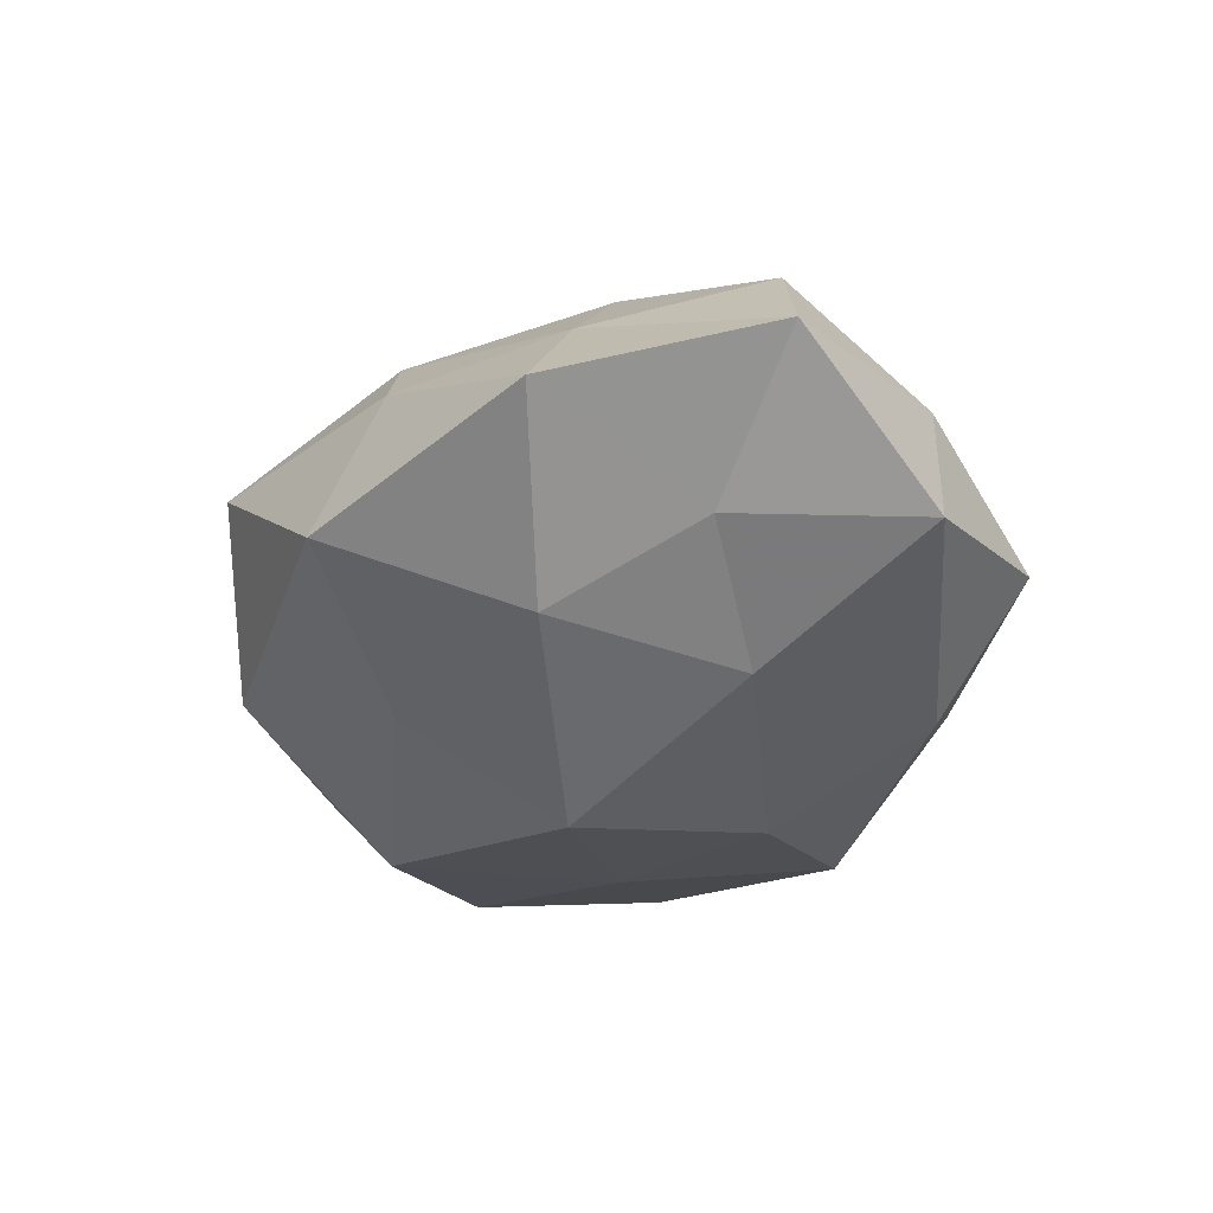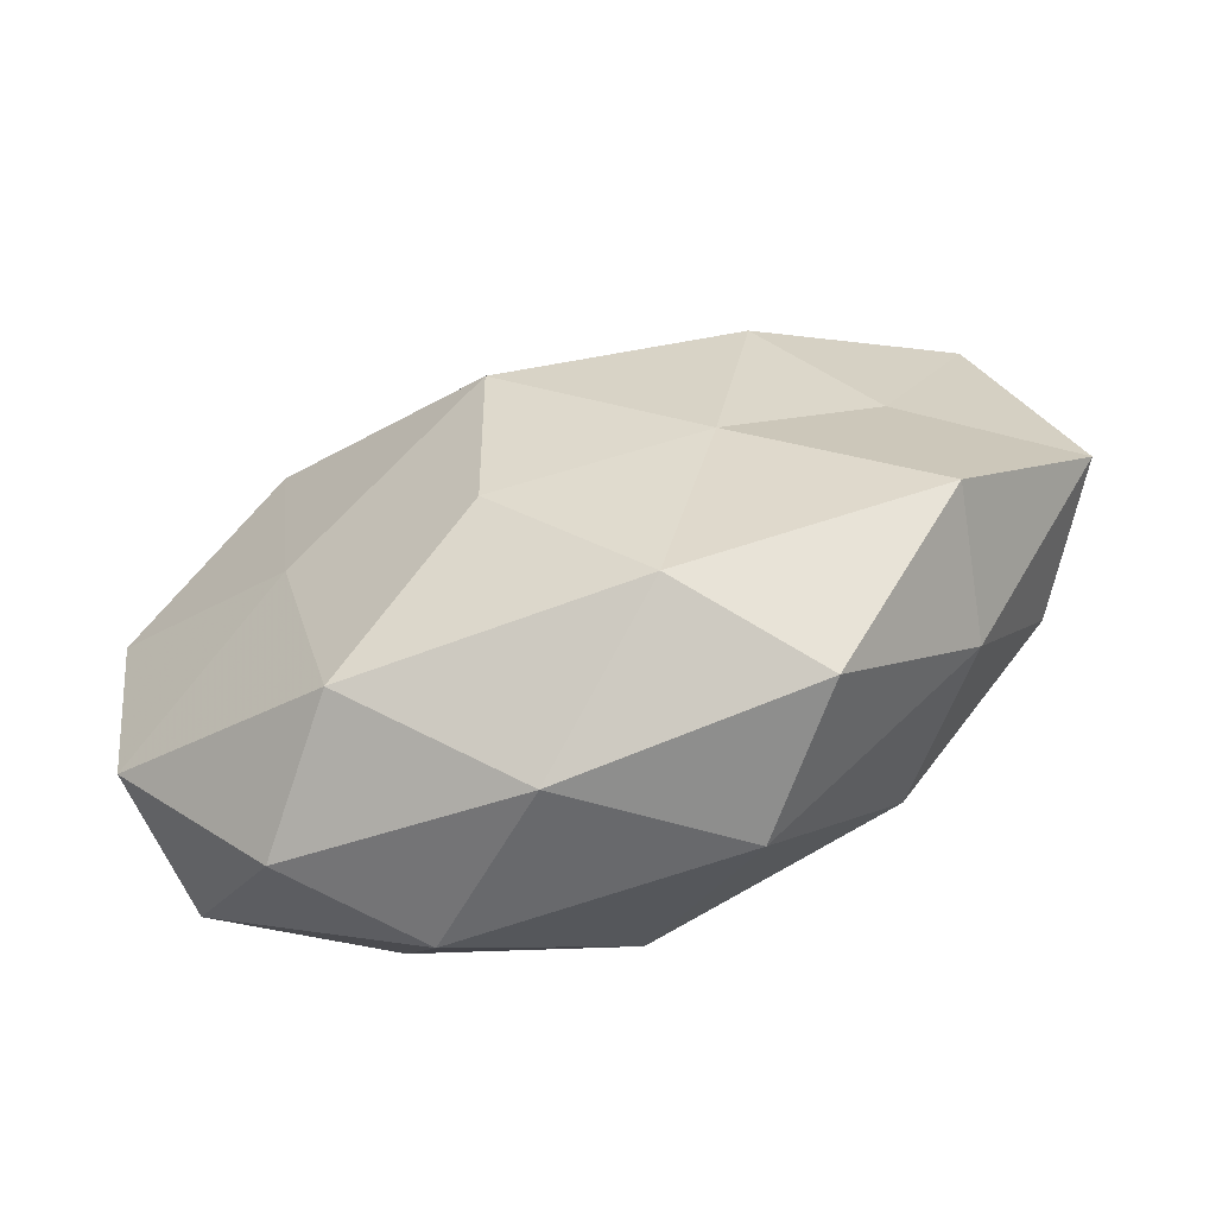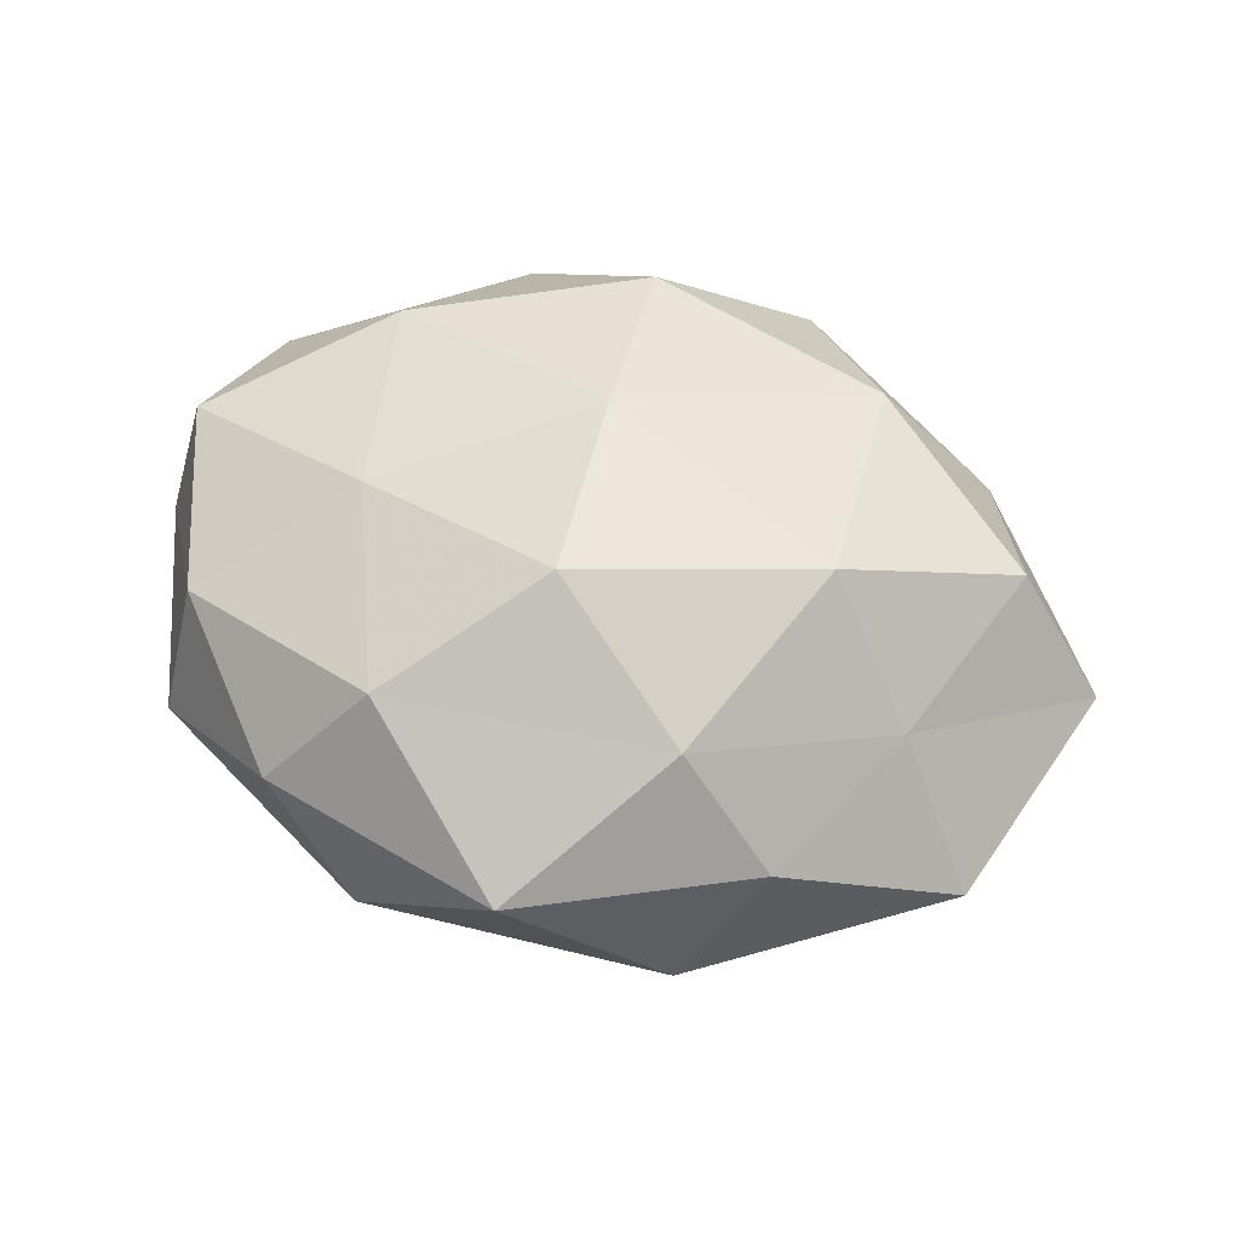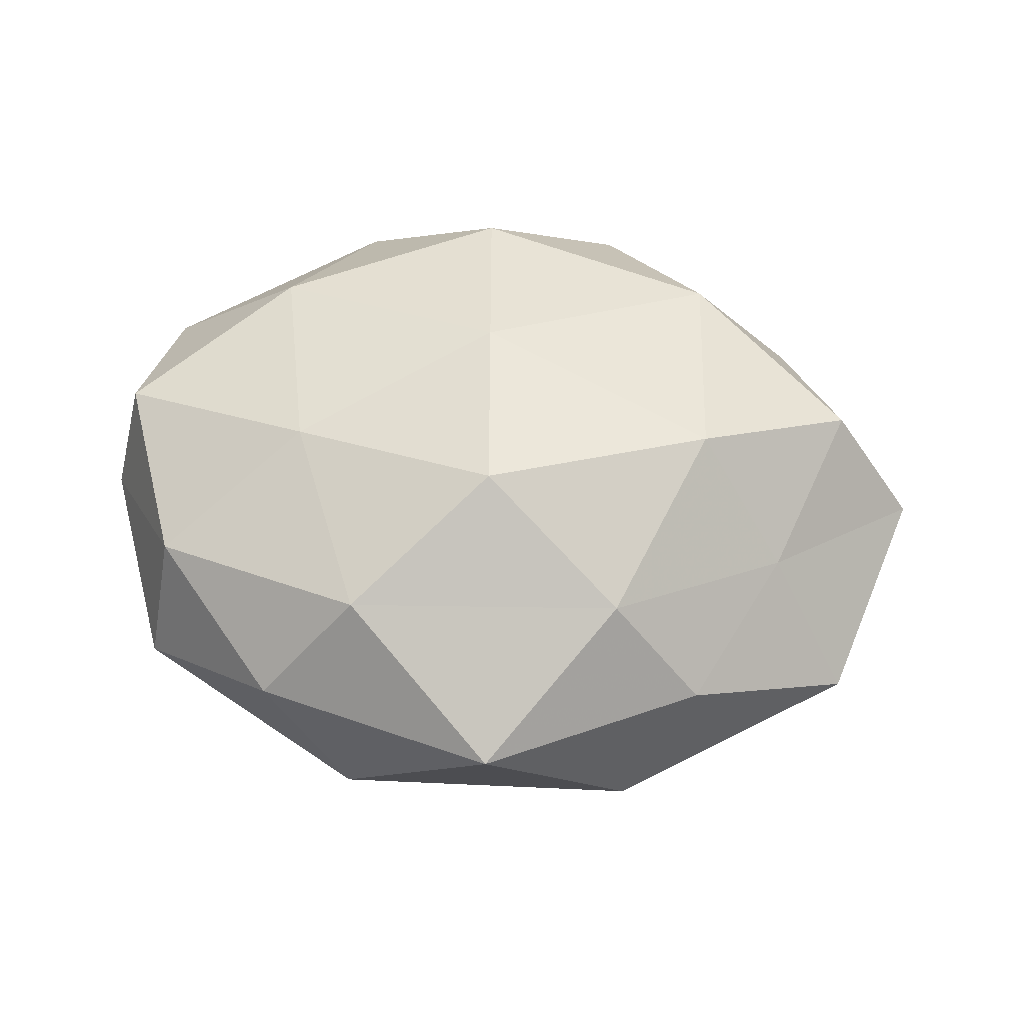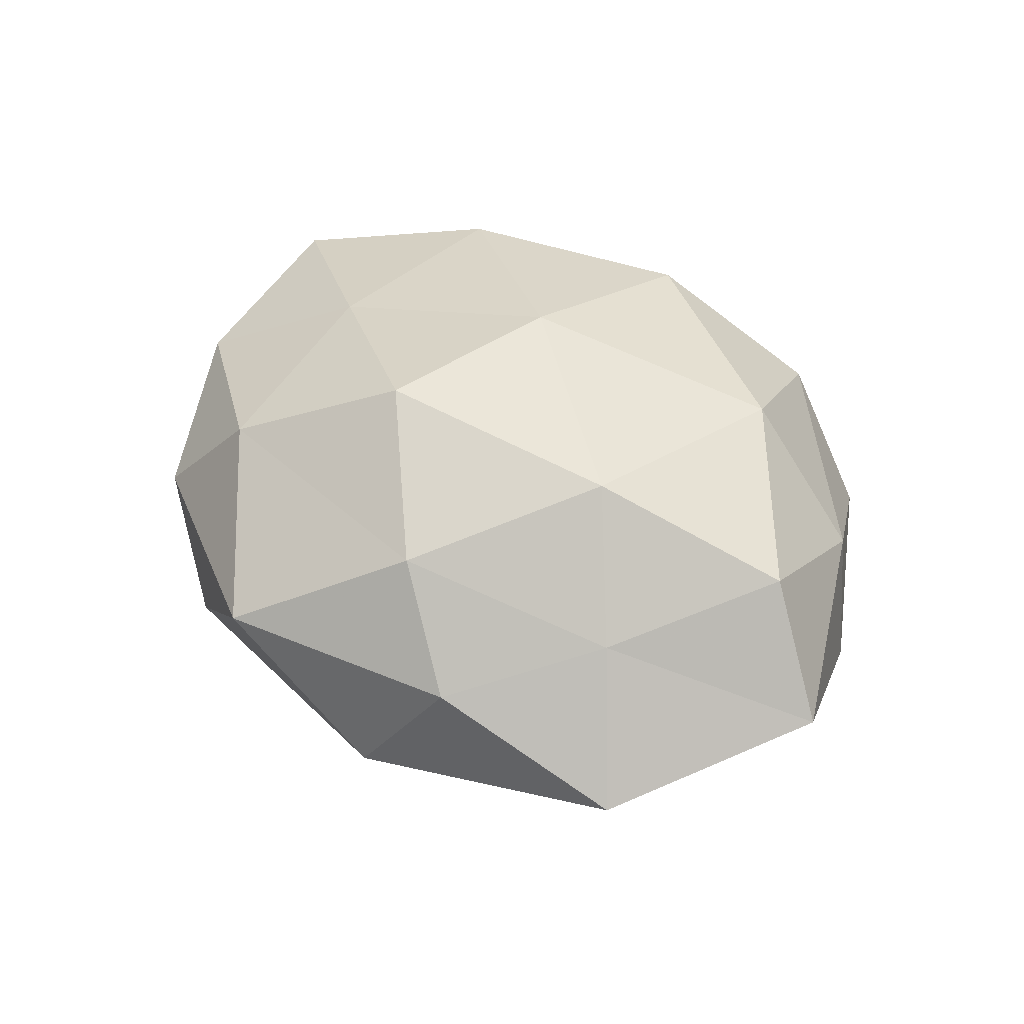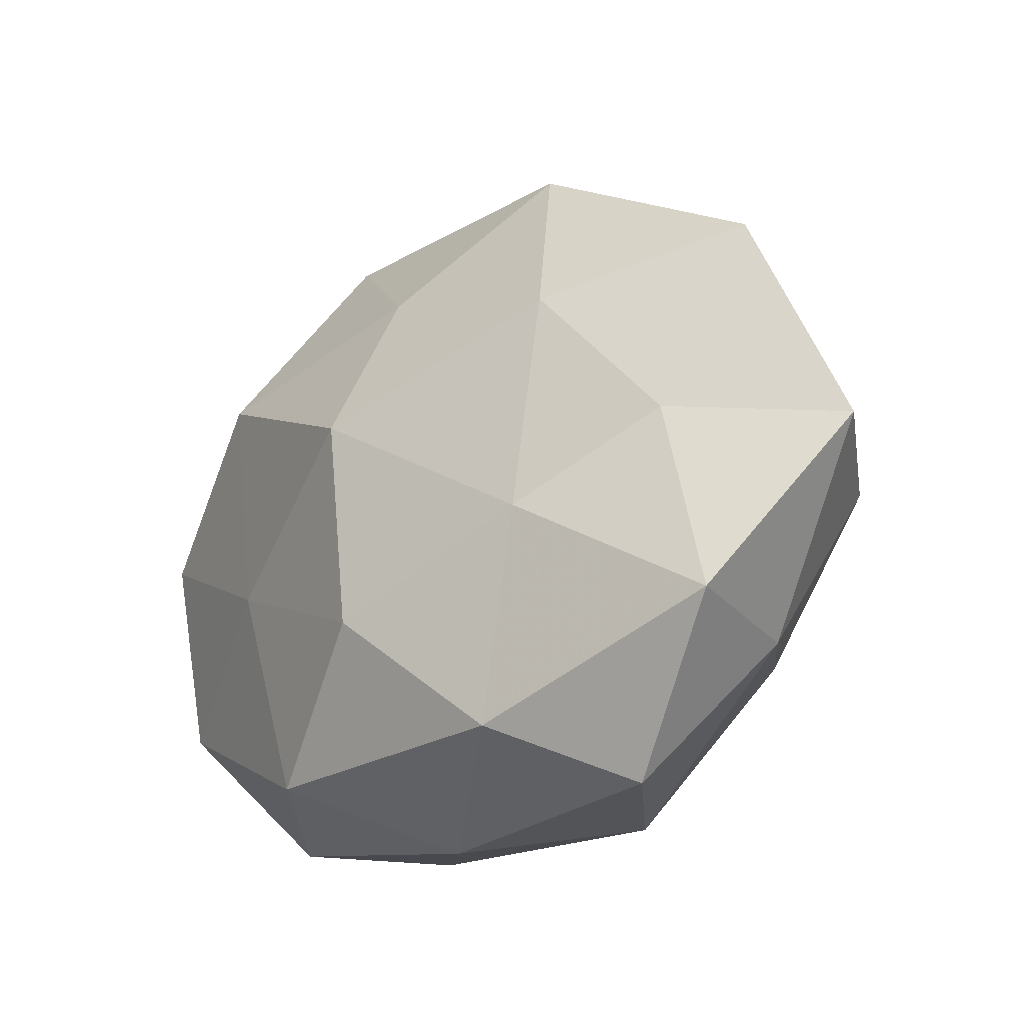
<metadata>
{"format":"obj","ext":"obj","renderer":"f3d","projection":"perspective","resolution":1024,"background":"white","views":[{"elev":-35.7,"azim":-106.6,"up":"+Z"},{"elev":-65.8,"azim":-160.1,"up":"+Y"},{"elev":51.1,"azim":-164.7,"up":"+Z"},{"elev":51.0,"azim":-177.1,"up":"+Z"},{"elev":40.6,"azim":-129.5,"up":"+Z"},{"elev":-23.3,"azim":-136.4,"up":"+Y"}]}
</metadata>
<code>
v -0.04898 0.02438 -0.008089
v -0.001815 0.02002 0.02759
v -0.01614 -0.04039 0.009688
v -0.01832 0.03131 0.01633
v -0.02767 0.01701 -0.02132
v -0.02854 -0.01964 0.021
v 0.01459 0.03374 0.01813
v -0.04149 -0.02374 0.0045
v 0.01846 -0.03854 0.01048
v -0.04483 -0.02232 -0.01275
v 0.0009121 -0.01844 -0.02583
v -0.02912 0.03473 0.002946
v -0.03953 0.01675 0.008217
v 0.04053 0.02073 0.01157
v -0.03963 0.001409 -0.01355
v 0.01569 0.04147 -0.0101
v -0.04825 -0.004092 0.01342
v 0.02819 0.02012 -0.02152
v -0.02027 0.04077 -0.01124
v -0.02282 -0.008469 -0.02098
v 0.04331 0.02542 -0.004983
v -0.02846 -0.04017 -0.005271
v -0.0005797 -0.005151 0.02694
v -0.000206 0.005834 -0.02977
v -0.01526 -0.03328 -0.01817
v -0.002804 0.04776 0.005083
v 0.02508 -0.007729 -0.02095
v 0.0006903 -0.02975 0.02238
v 0.02762 -0.01731 0.02172
v 0.02337 0.009155 0.02205
v 0.01915 -0.03399 -0.01802
v 0.04857 0.00436 -0.01393
v -0.02905 0.00887 0.02335
v 0.04699 -0.0201 -0.01016
v 0.05091 0.001465 0.001427
v 0.03094 -0.03772 -0.003415
v 0.001763 -0.04288 -0.004761
v -0.001362 0.02634 -0.01987
v 0.04737 -0.001528 0.01629
v 0.02609 0.0381 0.004791
v -0.05853 -0.001479 -0.00182
v 0.04475 -0.02249 0.007333
f 7 4 2
f 3 6 8
f 1 13 12
f 4 12 13
f 1 5 15
f 8 6 17
f 19 5 1
f 12 19 1
f 20 15 5
f 10 15 20
f 21 18 16
f 22 3 8
f 22 8 10
f 20 5 24
f 11 20 24
f 10 20 25
f 25 20 11
f 22 10 25
f 26 4 7
f 26 12 4
f 26 19 12
f 16 19 26
f 24 27 11
f 18 27 24
f 3 28 6
f 3 9 28
f 6 28 23
f 28 9 29
f 29 23 28
f 7 2 30
f 7 30 14
f 30 2 23
f 30 23 29
f 25 11 31
f 31 11 27
f 21 32 18
f 18 32 27
f 2 4 33
f 4 13 33
f 17 6 33
f 33 13 17
f 33 23 2
f 6 23 33
f 31 27 34
f 34 27 32
f 14 35 21
f 21 35 32
f 32 35 34
f 36 31 34
f 37 9 3
f 22 37 3
f 22 25 37
f 25 31 37
f 37 36 9
f 37 31 36
f 16 18 38
f 19 38 5
f 16 38 19
f 24 5 38
f 38 18 24
f 14 30 39
f 39 30 29
f 14 39 35
f 40 7 14
f 40 14 21
f 40 21 16
f 40 26 7
f 40 16 26
f 8 41 10
f 41 13 1
f 15 41 1
f 10 41 15
f 8 17 41
f 41 17 13
f 9 42 29
f 35 42 34
f 9 36 42
f 34 42 36
f 29 42 39
f 35 39 42

</code>
